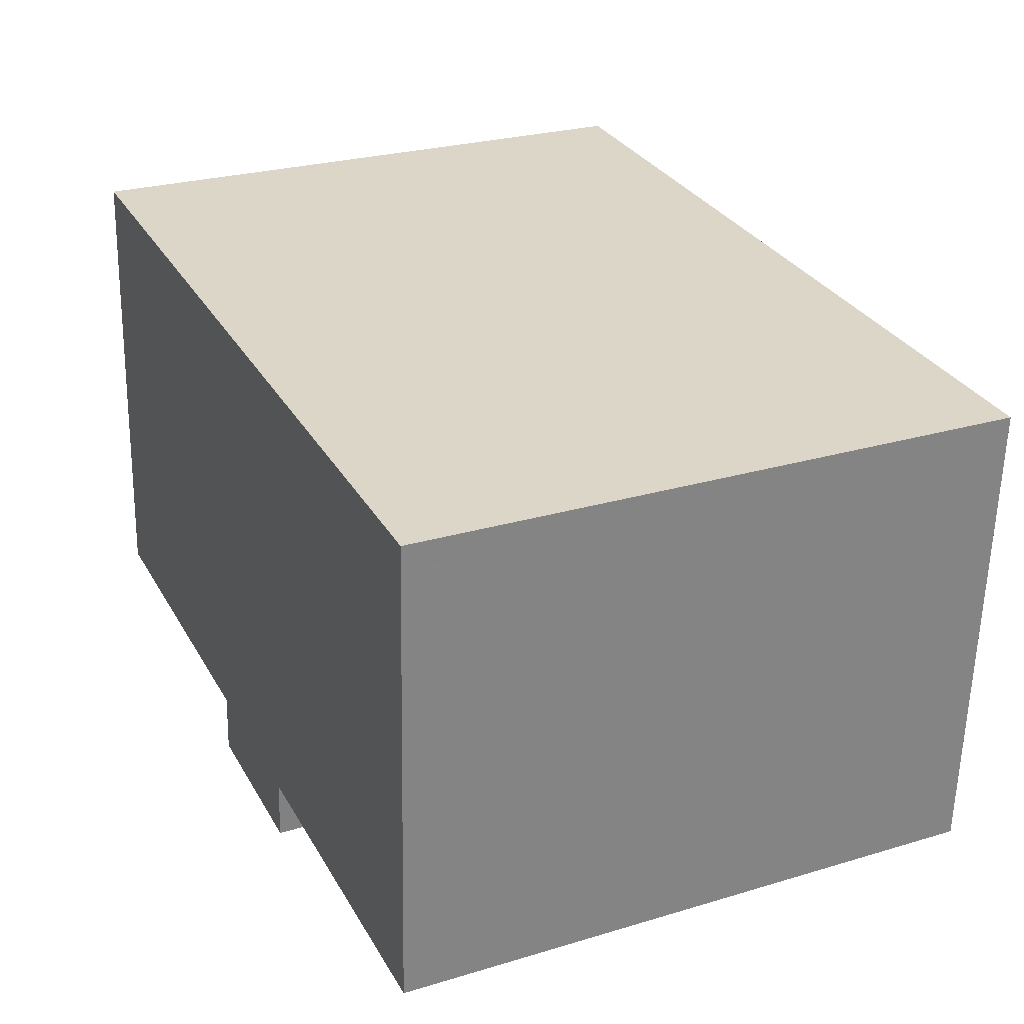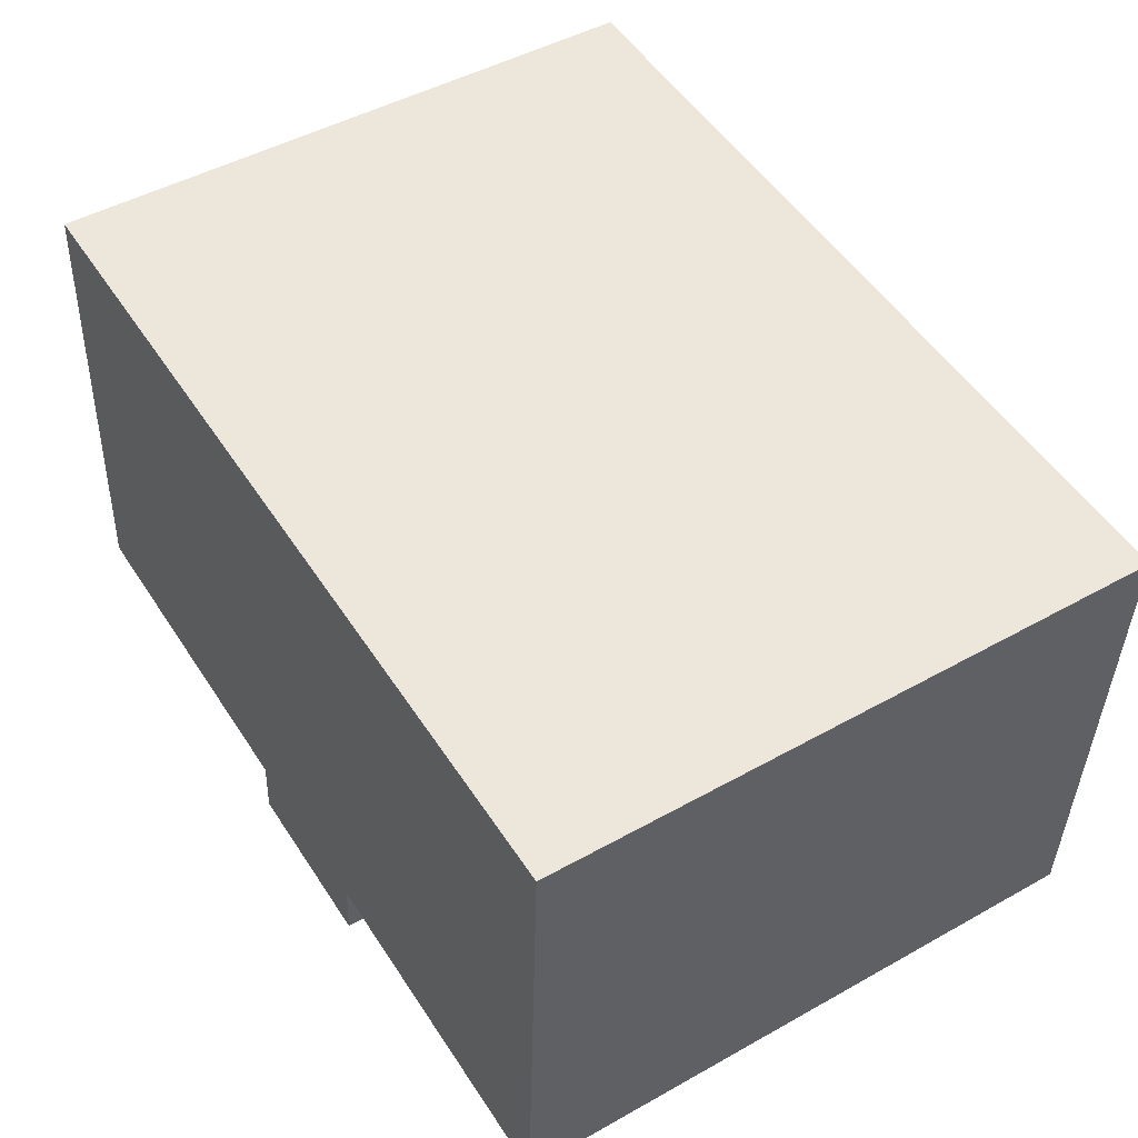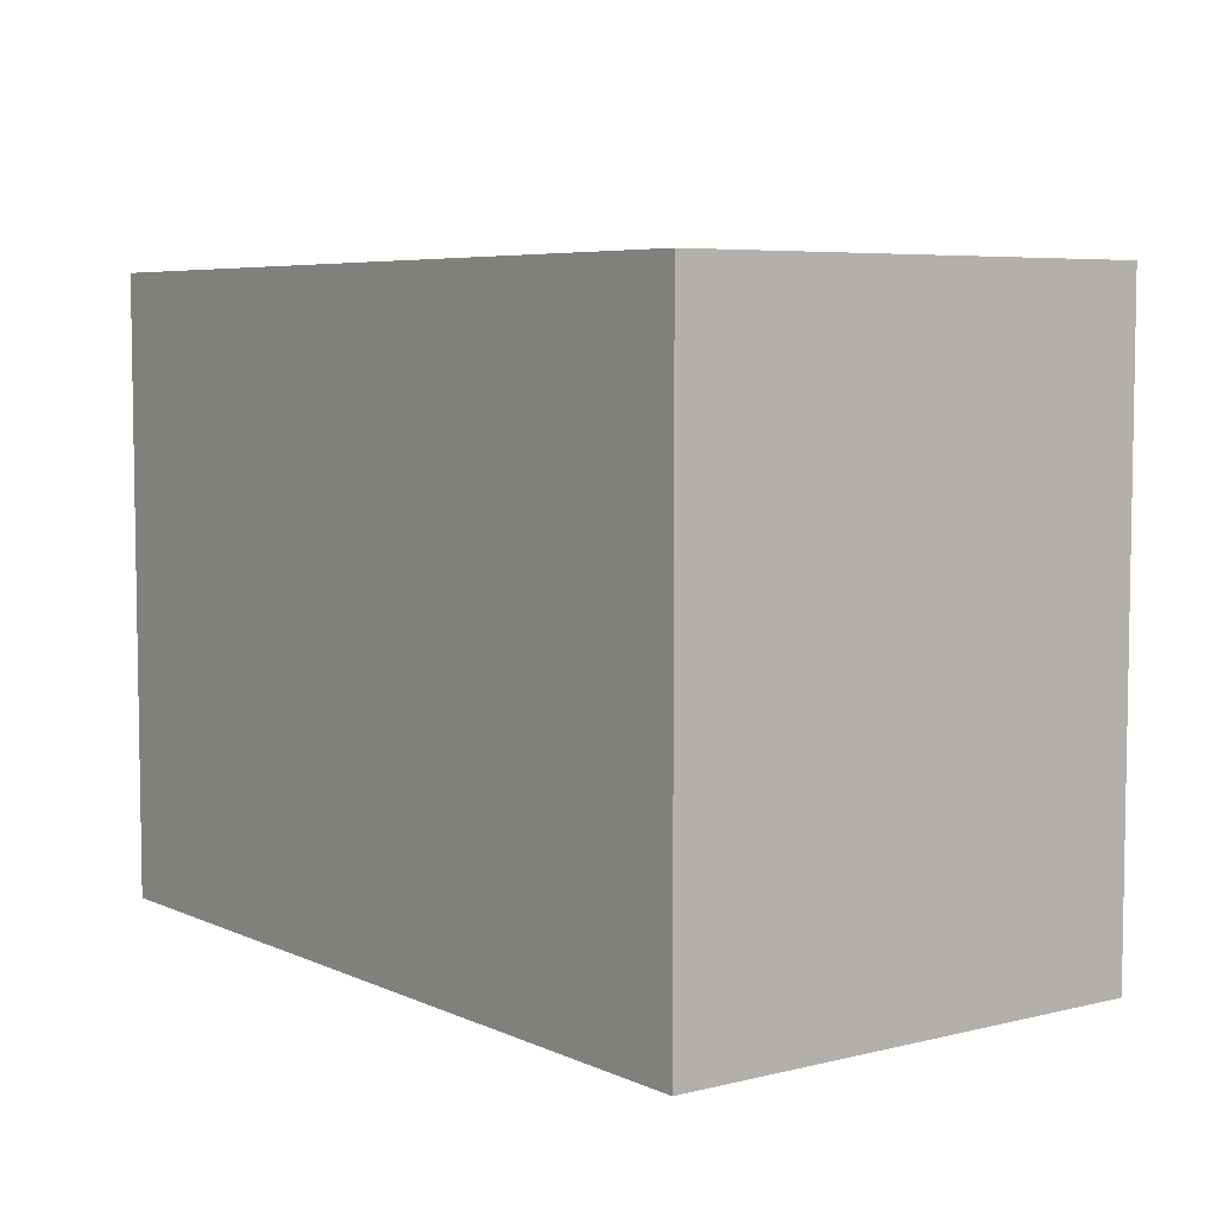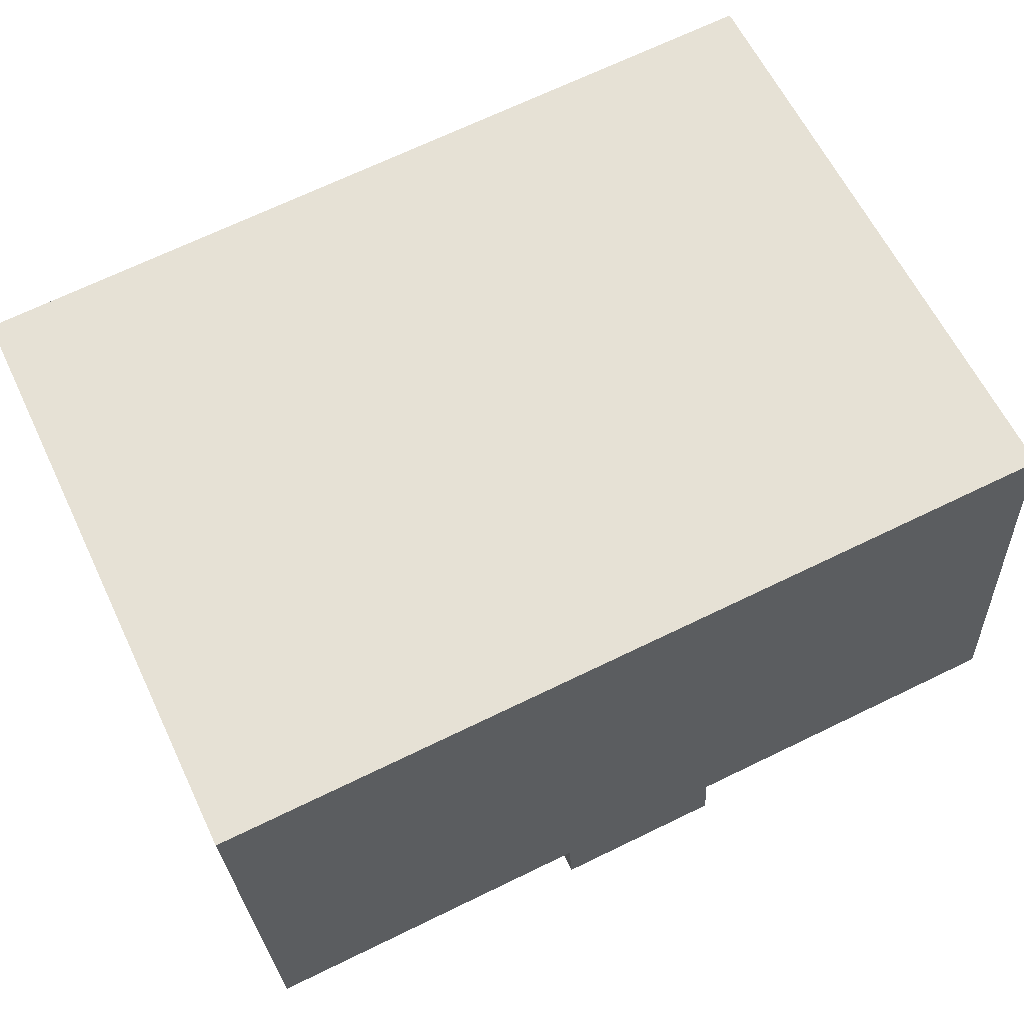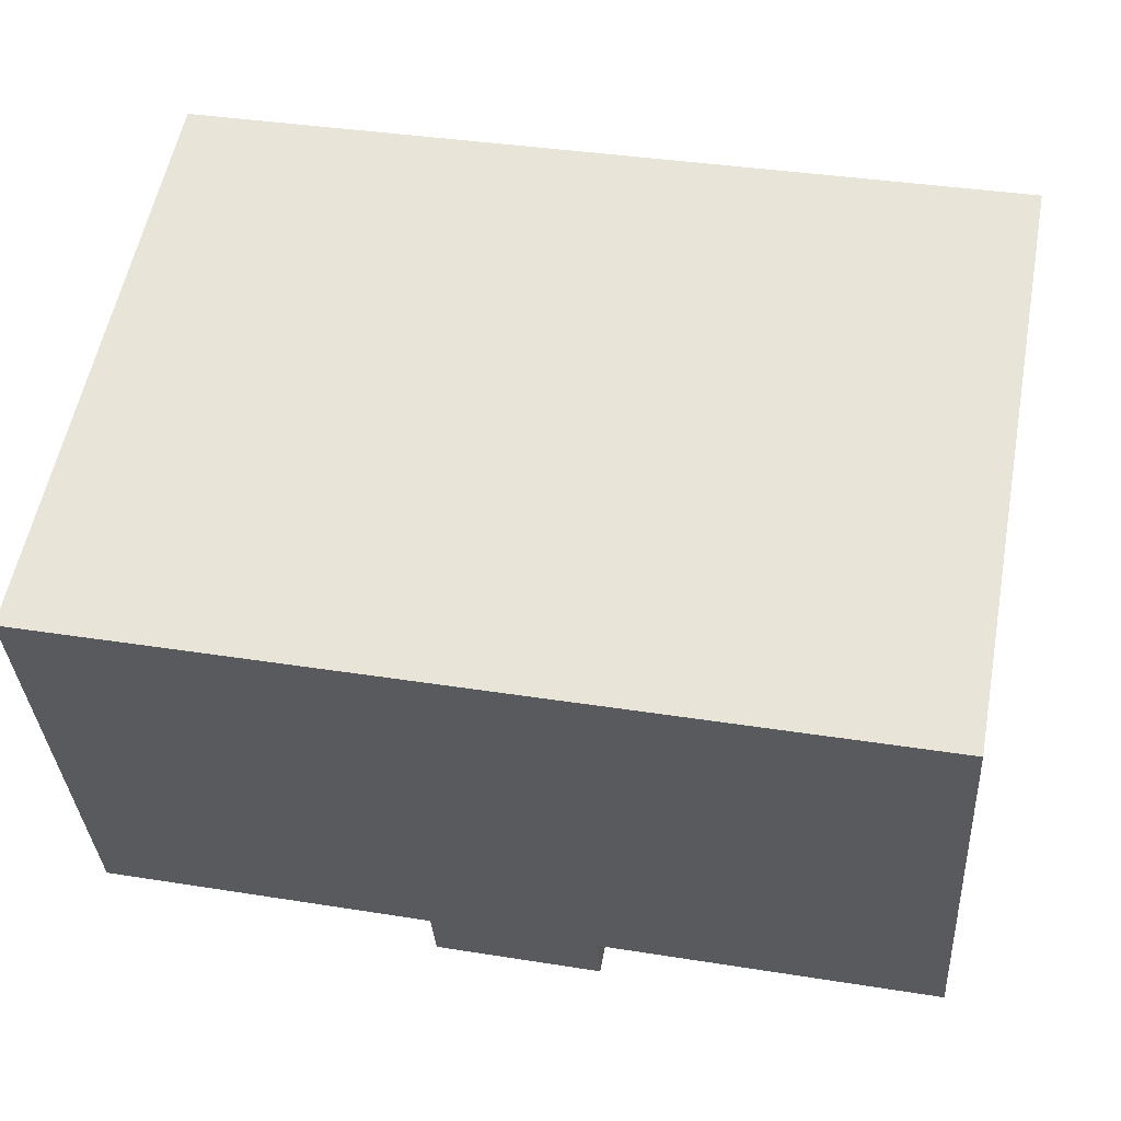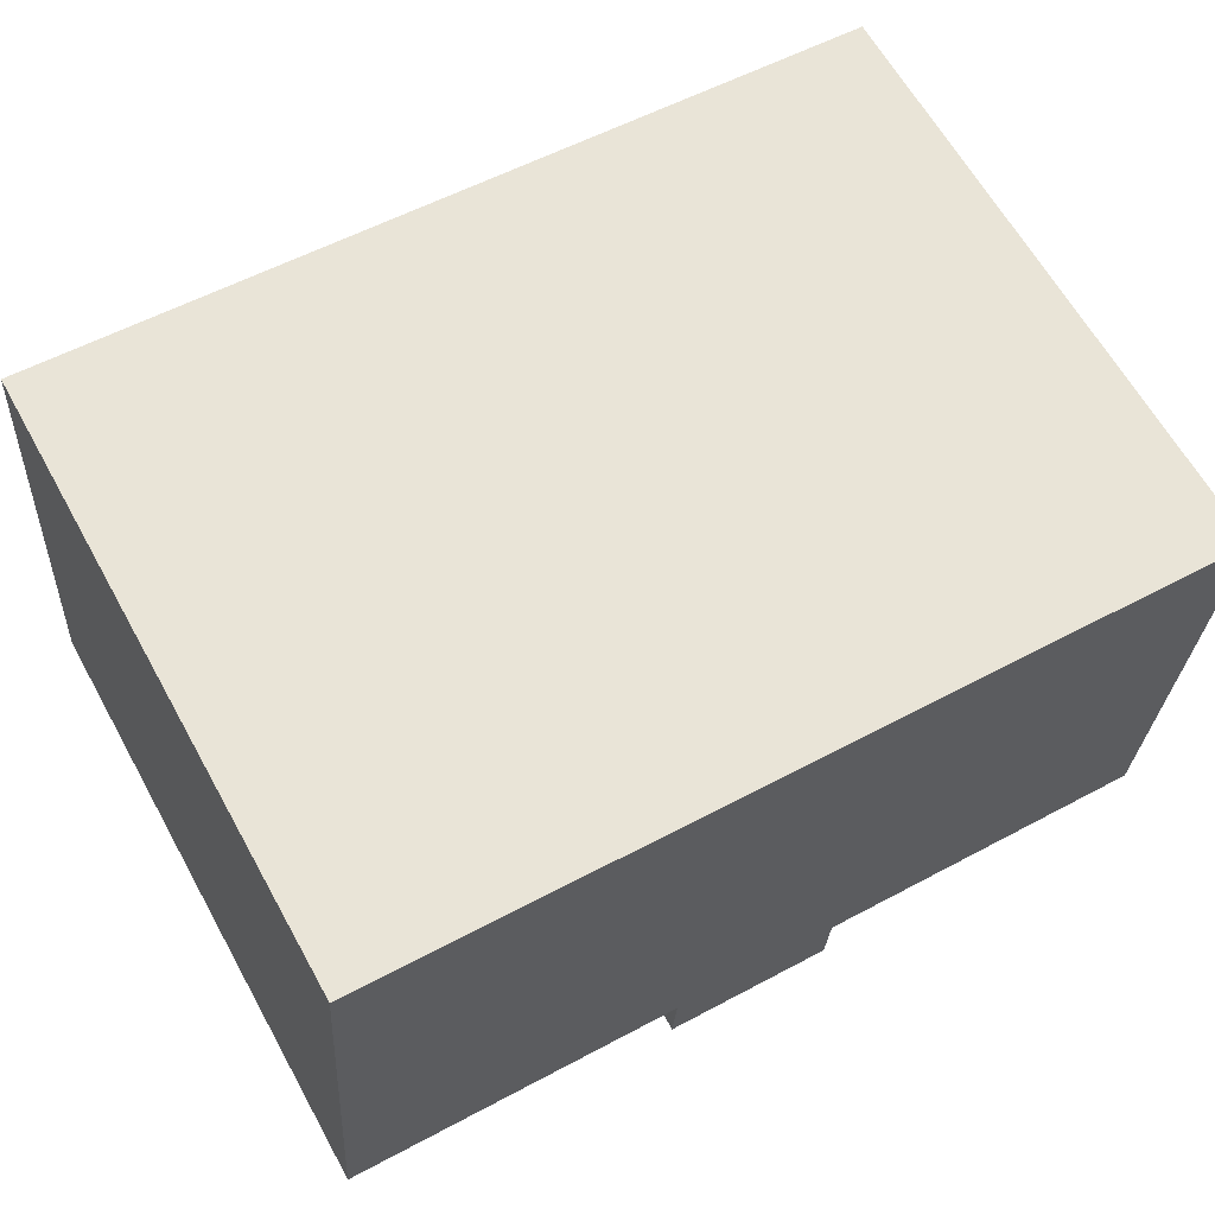
<metadata>
{"format":"obj","ext":"obj","renderer":"f3d","projection":"perspective","resolution":1024,"background":"white","views":[{"elev":26.5,"azim":-115.1,"up":"+Z"},{"elev":47.4,"azim":-122.3,"up":"+Z"},{"elev":5.9,"azim":49.4,"up":"+Y"},{"elev":61.3,"azim":-25.5,"up":"+Z"},{"elev":56.7,"azim":10.8,"up":"+Z"},{"elev":63.9,"azim":150.9,"up":"+Z"}]}
</metadata>
<code>
v  0.462 13.47 -10.31
v  7.983 13.47 -10.01
v  0.47 13.47 -10.49
v  0.004 13.47 -0.098
v  0 13.47 8.246e-16
v  18.53 13.47 1.19
v  9.772 13.47 -11.25
v  11.73 13.47 -9.761
v  11.76 13.47 -11.12
v  11.82 13.47 -11.12
v  19.27 13.47 -9.277
v  19.26 13.47 -9.129
v  18.54 13.47 1.134
v  8.069 13.47 -11.36
v  11.82 6.809e-16 -11.12
v  11.76 6.811e-16 -11.12
v  8.069 6.957e-16 -11.36
v  9.772 6.89e-16 -11.25
v  7.983 6.13e-16 -10.01
v  0.47 6.426e-16 -10.49
v  19.27 5.681e-16 -9.277
v  11.73 5.977e-16 -9.761
v  0 0 0
v  0.462 6.312e-16 -10.31
v  0.004 6.001e-18 -0.098
v  18.53 -7.287e-17 1.19
v  18.54 -6.944e-17 1.134
v  19.26 5.59e-16 -9.129
g defaultobject
f 1 2 3
f 2 1 4
f 2 4 5
f 2 5 6
f 2 6 7
f 7 6 8
f 7 8 9
f 9 8 10
f 8 6 11
f 11 6 12
f 12 6 13
f 7 14 2
f 15 9 10
f 9 15 7
f 7 15 14
f 14 15 16
f 14 16 17
f 17 16 18
f 19 3 2
f 3 19 20
f 21 8 11
f 8 21 22
f 17 2 14
f 2 17 19
f 20 1 3
f 1 20 4
f 4 20 5
f 5 20 23
f 23 20 24
f 23 24 25
f 23 6 5
f 6 23 26
f 26 13 6
f 13 26 12
f 12 26 11
f 11 26 27
f 11 27 28
f 11 28 21
f 22 10 8
f 10 22 15
f 16 22 18
f 22 16 15
f 25 26 23
f 26 25 24
f 26 24 20
f 26 20 19
f 26 19 27
f 27 19 28
f 28 19 22
f 22 19 17
f 22 17 18
f 28 22 21

</code>
